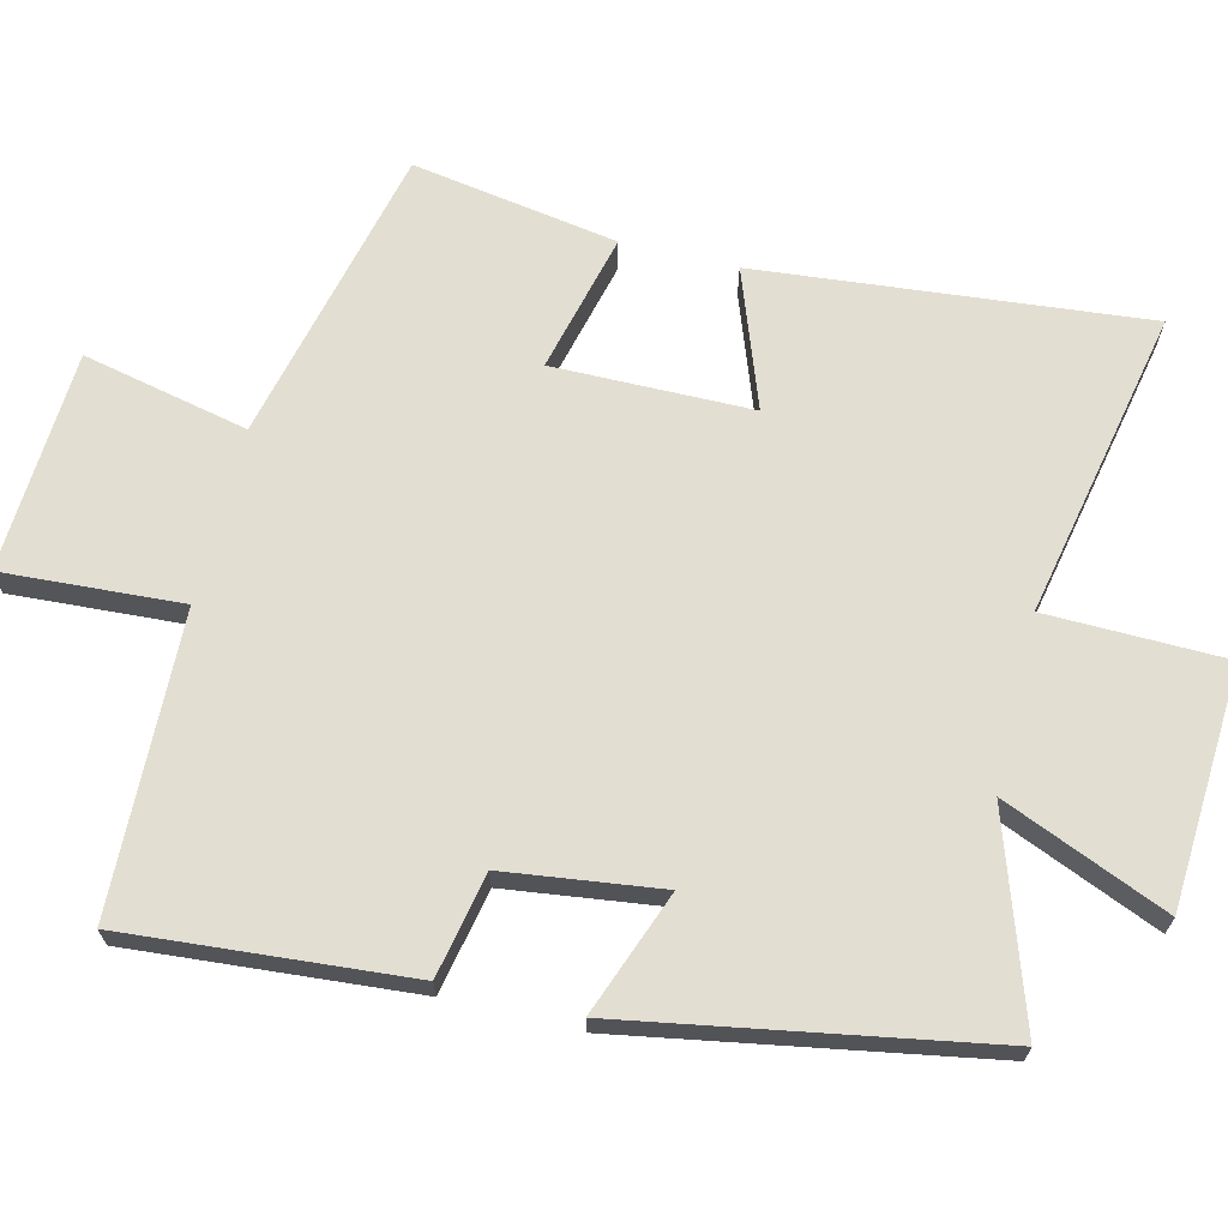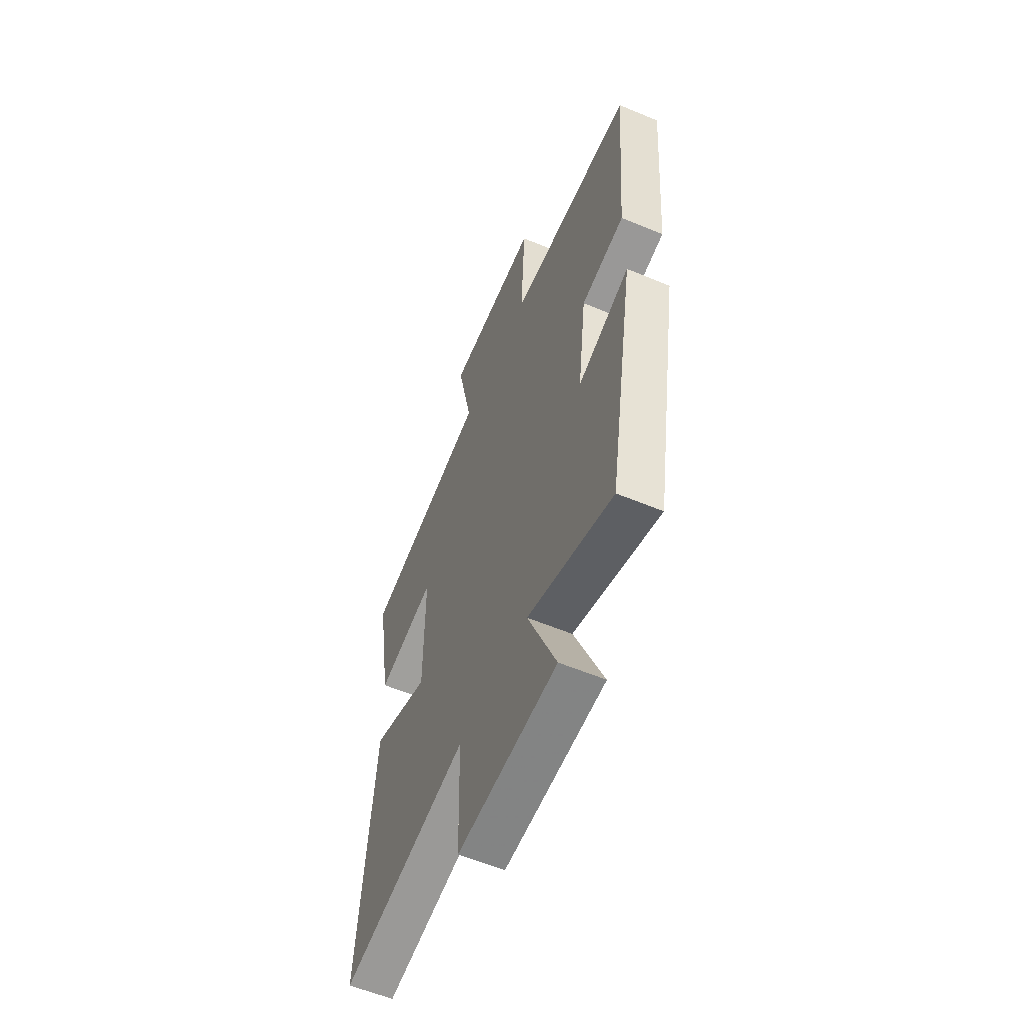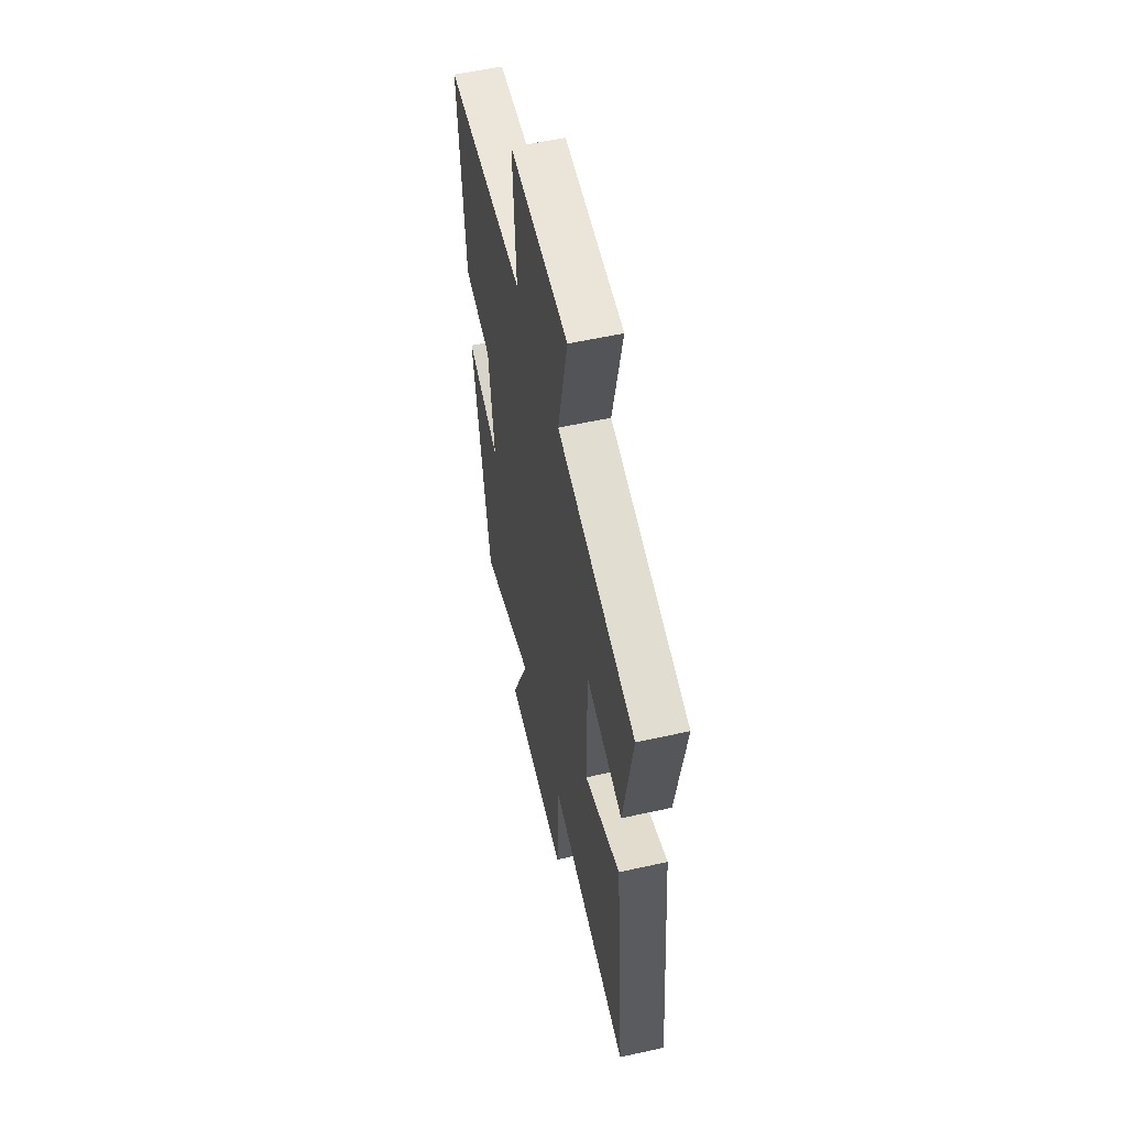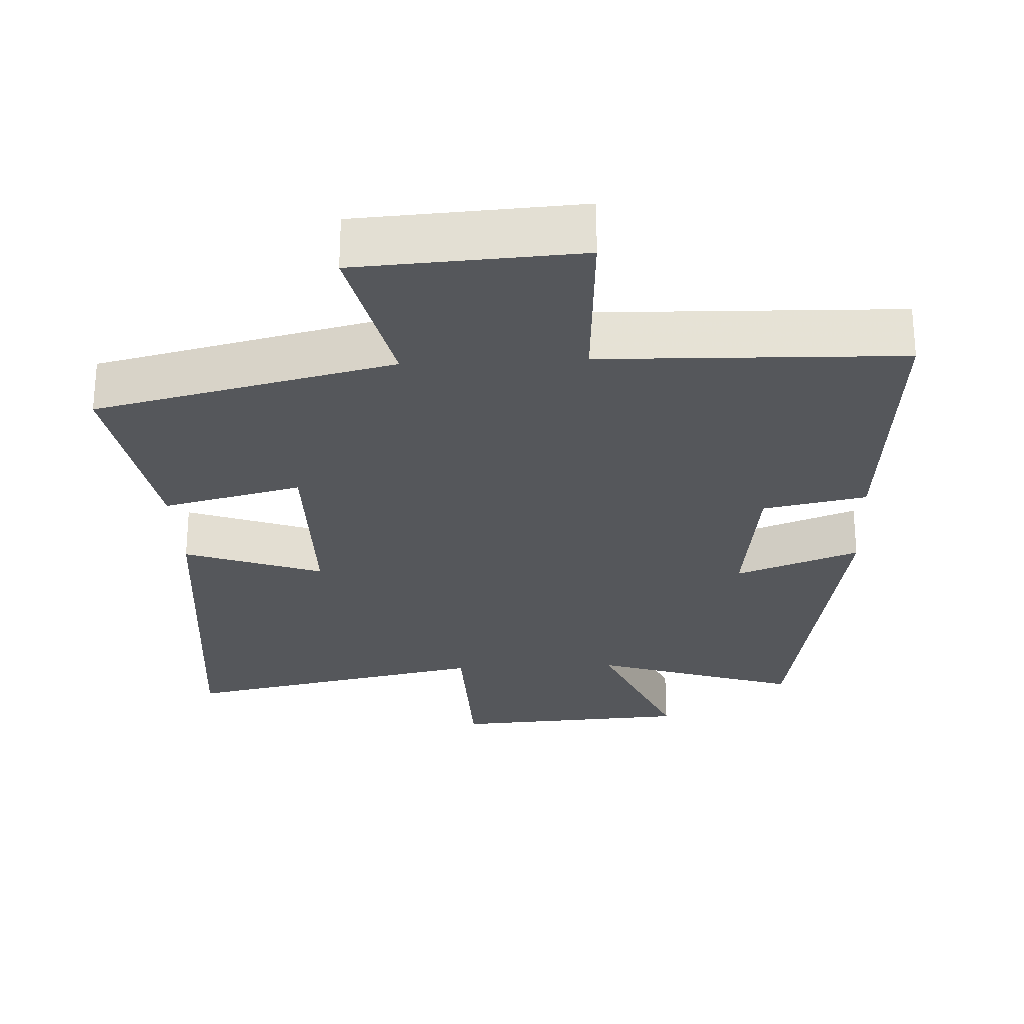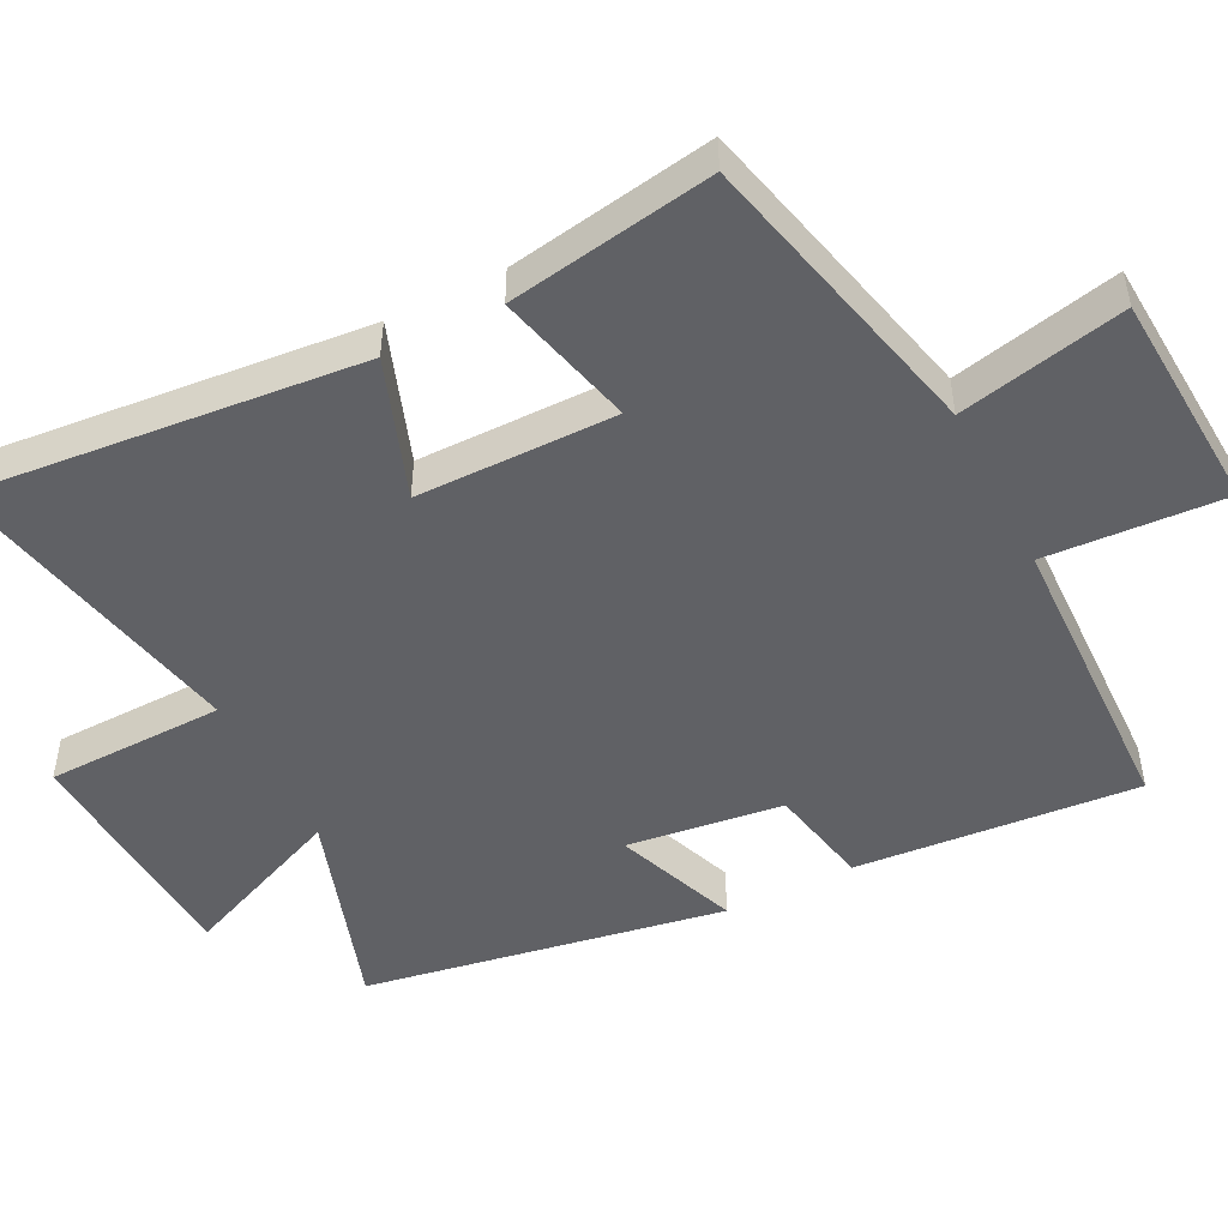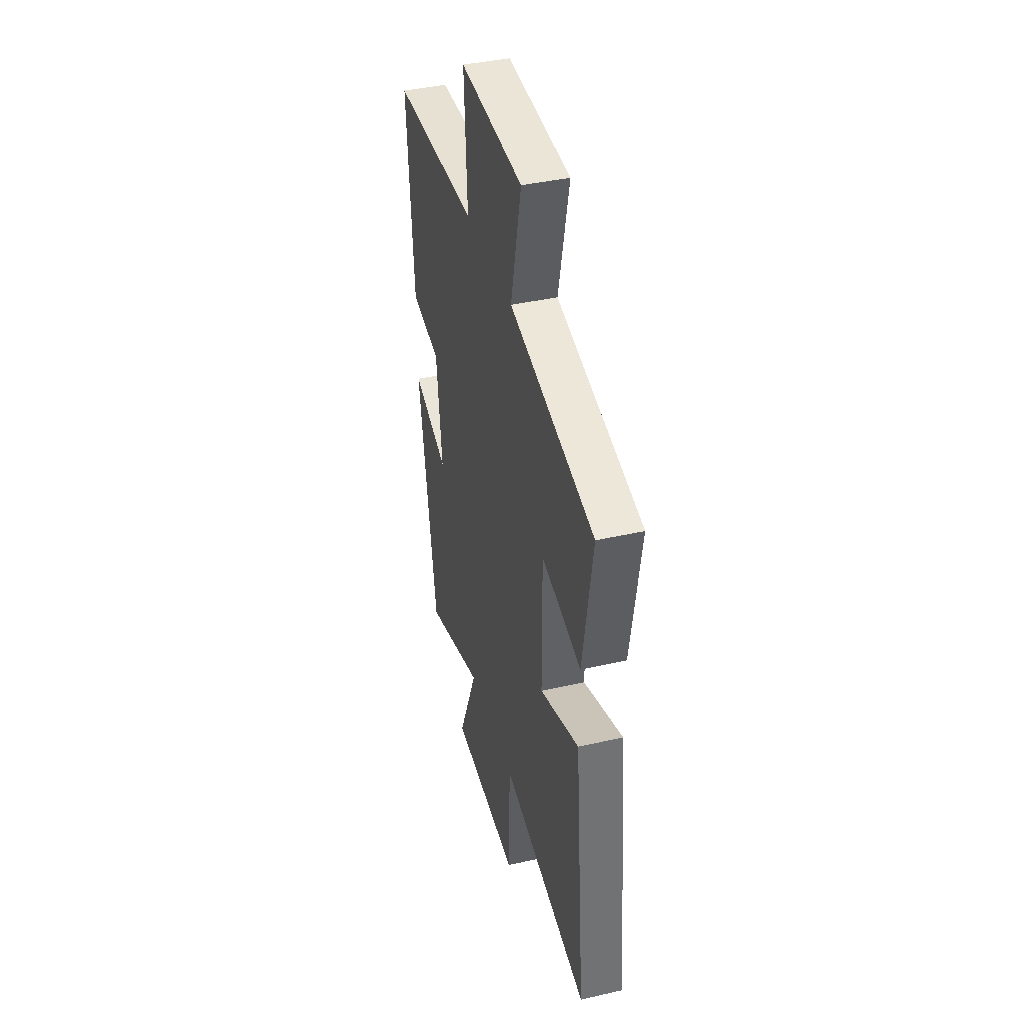
<metadata>
{"format":"obj","ext":"obj","renderer":"f3d","projection":"perspective","resolution":1024,"background":"white","views":[{"elev":67.5,"azim":103.7,"up":"+Y"},{"elev":-58.0,"azim":66.6,"up":"+Z"},{"elev":56.2,"azim":-103.1,"up":"+Z"},{"elev":-26.7,"azim":2.9,"up":"+Y"},{"elev":-48.7,"azim":-63.0,"up":"+Y"},{"elev":40.5,"azim":-105.6,"up":"+Z"}]}
</metadata>
<code>
v 0.412 0.07 -0.596
v 0.124 0.07 -0.5
v 0.221 0.07 -0.73
v -0.115 0.07 -0.75
v -0.12 0.07 -0.5
v -0.552 0.07 -0.588
v -0.5 0.07 -0.046
v -0.307 0.07 -0.116
v -0.305 0.07 0.162
v -0.5 0.07 0.114
v -0.548 0.07 0.401
v -0.13 0.07 0.5
v -0.181 0.07 0.732
v 0.129 0.07 0.75
v 0.114 0.07 0.5
v 0.532 0.07 0.487
v 0.5 0.07 0.091
v 0.355 0.07 0.062
v 0.327 0.07 -0.156
v 0.5 0.07 -0.091
v 0.412 0 -0.596
v 0.124 0 -0.5
v 0.221 0 -0.73
v -0.115 0 -0.75
v -0.12 0 -0.5
v -0.552 0 -0.588
v -0.5 0 -0.046
v -0.307 0 -0.116
v -0.305 0 0.162
v -0.5 0 0.114
v -0.548 0 0.401
v -0.13 0 0.5
v -0.181 0 0.732
v 0.129 0 0.75
v 0.114 0 0.5
v 0.532 0 0.487
v 0.5 0 0.091
v 0.355 0 0.062
v 0.327 0 -0.156
v 0.5 0 -0.091
f 19 20 1 2
f 18 19 2
f 15 16 17 18
f 15 18 2
f 12 13 14 15
f 11 12 15
f 10 11 15
f 9 10 15
f 8 9 15 2
f 5 6 7 8
f 5 8 2 3
f 3 4 5
f 22 21 40 39
f 22 39 38
f 38 37 36 35
f 22 38 35
f 35 34 33 32
f 35 32 31
f 35 31 30
f 35 30 29
f 22 35 29 28
f 28 27 26 25
f 23 22 28 25
f 25 24 23
f 1 21 22 2
f 2 22 23 3
f 3 23 24 4
f 4 24 25 5
f 5 25 26 6
f 6 26 27 7
f 7 27 28 8
f 8 28 29 9
f 9 29 30 10
f 10 30 31 11
f 11 31 32 12
f 12 32 33 13
f 13 33 34 14
f 14 34 35 15
f 15 35 36 16
f 16 36 37 17
f 17 37 38 18
f 18 38 39 19
f 19 39 40 20
f 20 40 21 1

</code>
